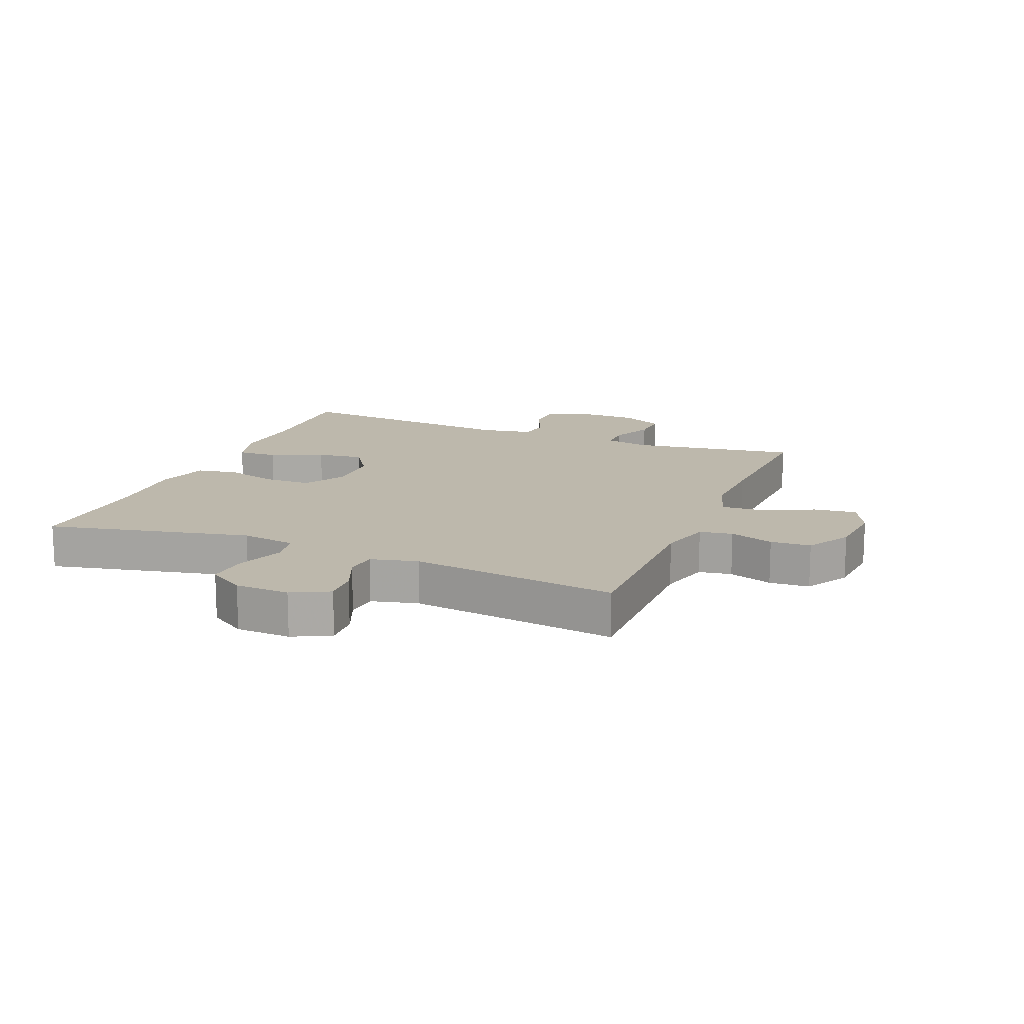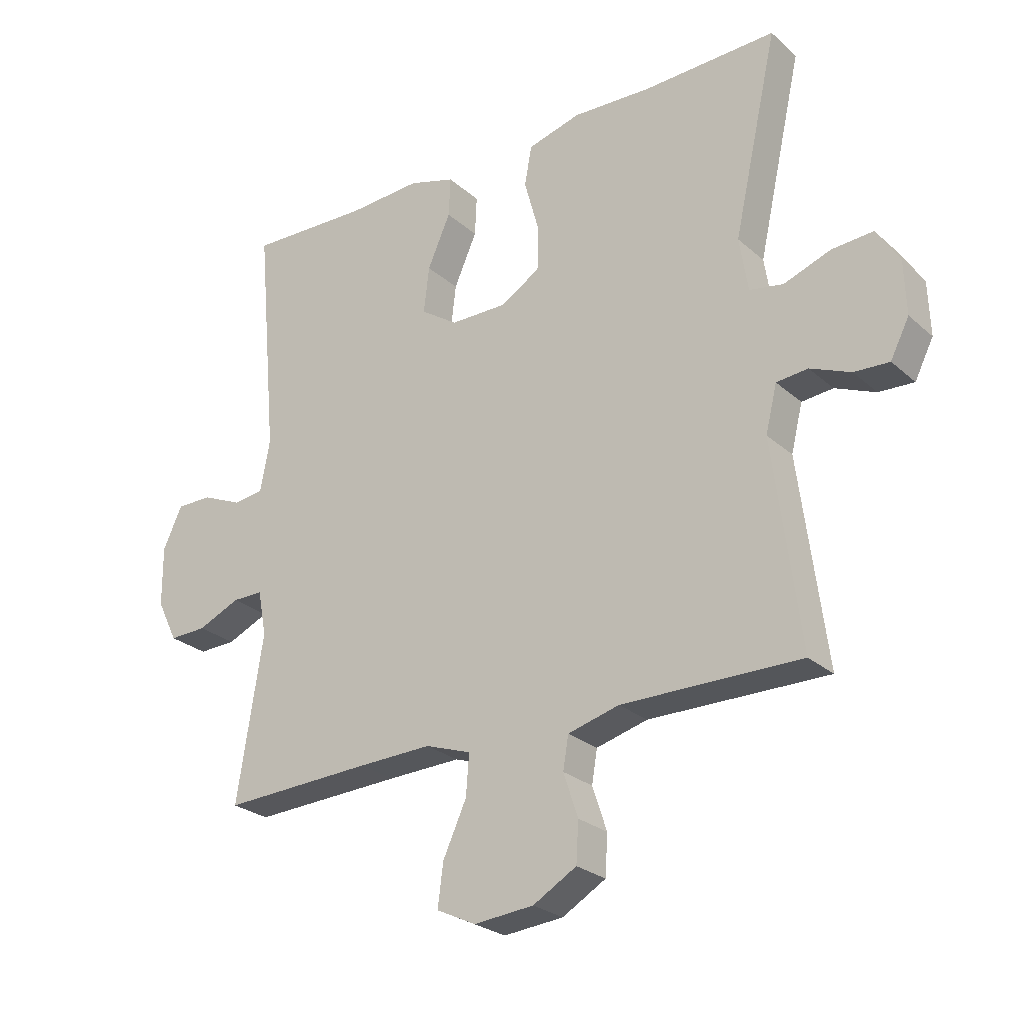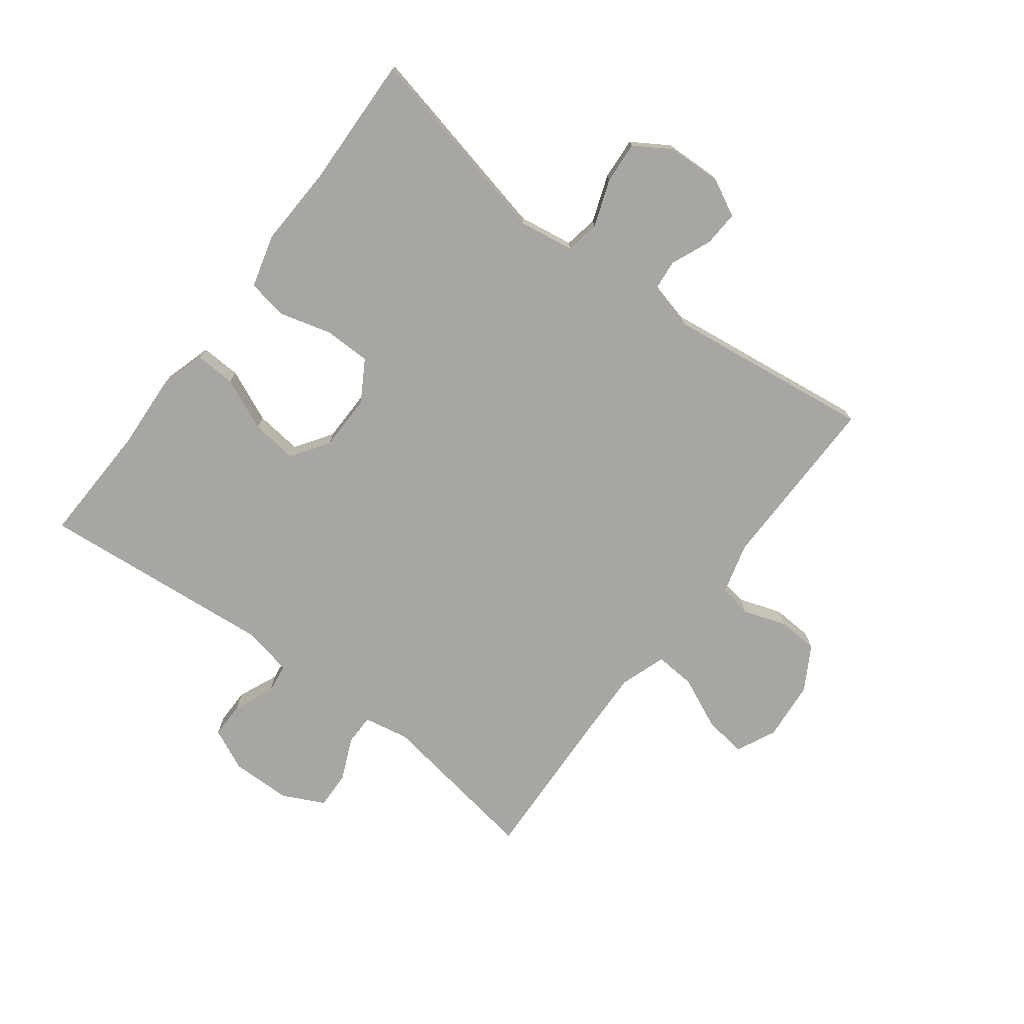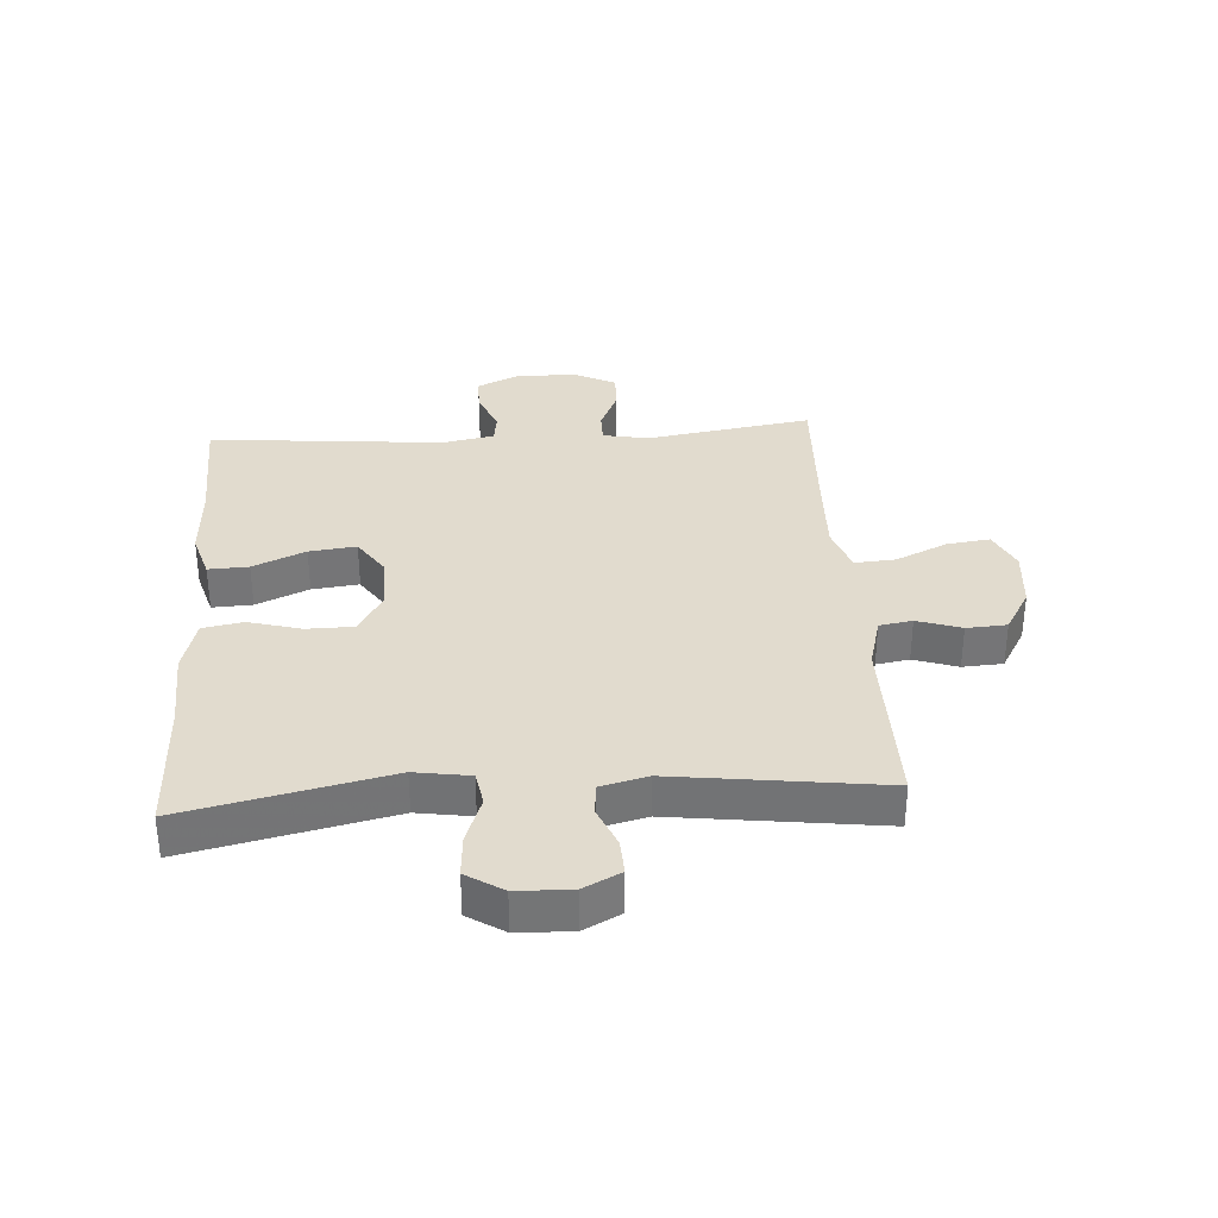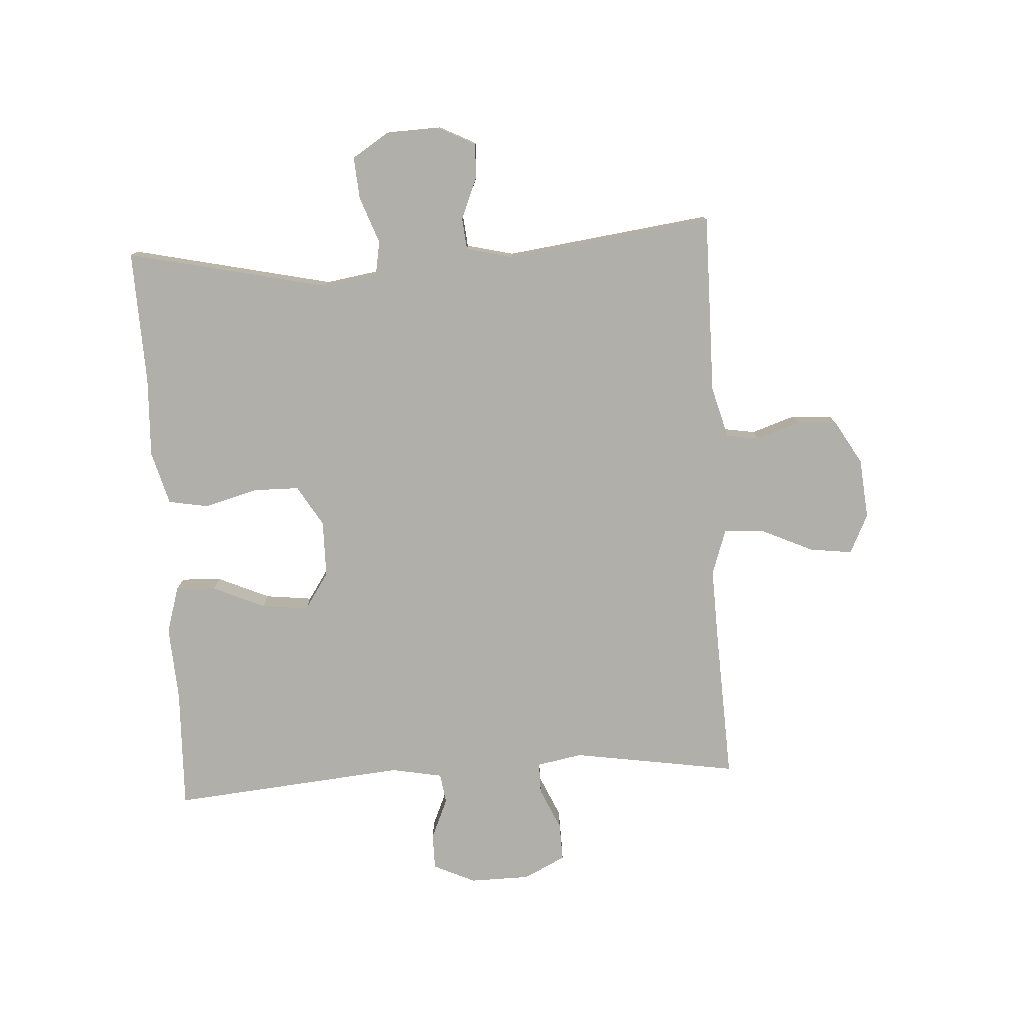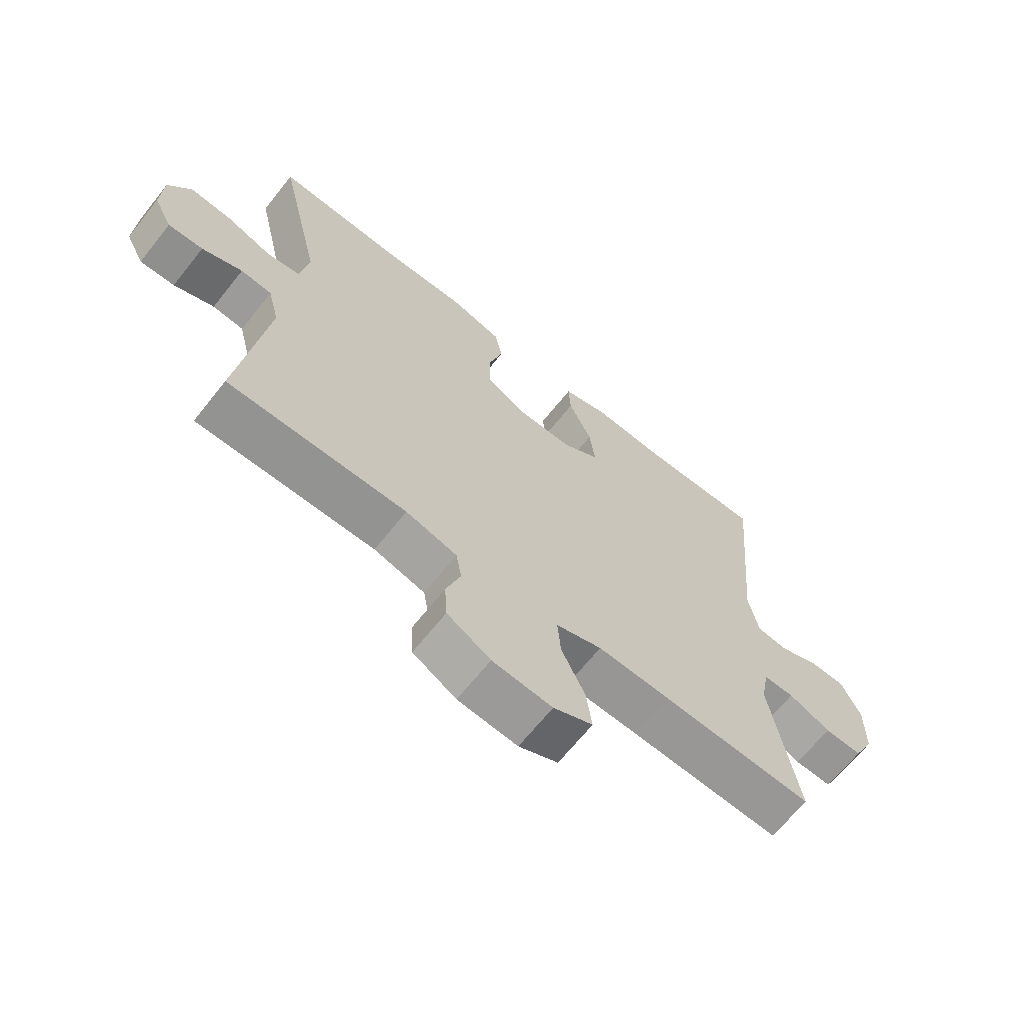
<metadata>
{"format":"obj","ext":"obj","renderer":"f3d","projection":"perspective","resolution":1024,"background":"white","views":[{"elev":14.9,"azim":112.3,"up":"+Y"},{"elev":-25.8,"azim":36.2,"up":"+Z"},{"elev":-74.3,"azim":52.9,"up":"+Y"},{"elev":33.8,"azim":86.2,"up":"+Y"},{"elev":-78.0,"azim":93.5,"up":"+Y"},{"elev":-66.9,"azim":141.4,"up":"+Z"}]}
</metadata>
<code>
v -0.5 0.07 0.5
v -0.299 0.07 0.493
v -0.177 0.07 0.5
v -0.1 0.07 0.477
v -0.103 0.07 0.411
v -0.141 0.07 0.325
v -0.15 0.07 0.248
v -0.089 0.07 0.207
v 0.004 0.07 0.206
v 0.071 0.07 0.246
v 0.072 0.07 0.322
v 0.048 0.07 0.409
v 0.06 0.07 0.475
v 0.148 0.07 0.499
v 0.279 0.07 0.493
v 0.5 0.07 0.5
v 0.426 0.07 0.168
v 0.44 0.07 0.078
v 0.496 0.07 0.068
v 0.573 0.07 0.096
v 0.642 0.07 0.101
v 0.68 0.07 0.041
v 0.683 0.07 -0.048
v 0.652 0.07 -0.109
v 0.594 0.07 -0.106
v 0.527 0.07 -0.078
v 0.475 0.07 -0.083
v 0.456 0.07 -0.16
v 0.5 0.07 -0.5
v 0.204 0.07 -0.498
v 0.119 0.07 -0.521
v 0.11 0.07 -0.575
v 0.134 0.07 -0.647
v 0.13 0.07 -0.713
v 0.058 0.07 -0.755
v -0.041 0.07 -0.764
v -0.106 0.07 -0.733
v -0.097 0.07 -0.663
v -0.058 0.07 -0.578
v -0.053 0.07 -0.511
v -0.129 0.07 -0.485
v -0.251 0.07 -0.489
v -0.5 0.07 -0.5
v -0.457 0.07 -0.228
v -0.471 0.07 -0.153
v -0.522 0.07 -0.153
v -0.592 0.07 -0.184
v -0.654 0.07 -0.186
v -0.688 0.07 -0.117
v -0.689 0.07 -0.018
v -0.657 0.07 0.051
v -0.598 0.07 0.051
v -0.531 0.07 0.022
v -0.481 0.07 0.029
v -0.465 0.07 0.114
v -0.5 0 0.5
v -0.299 0 0.493
v -0.177 0 0.5
v -0.1 0 0.477
v -0.103 0 0.411
v -0.141 0 0.325
v -0.15 0 0.248
v -0.089 0 0.207
v 0.004 0 0.206
v 0.071 0 0.246
v 0.072 0 0.322
v 0.048 0 0.409
v 0.06 0 0.475
v 0.148 0 0.499
v 0.279 0 0.493
v 0.5 0 0.5
v 0.426 0 0.168
v 0.44 0 0.078
v 0.496 0 0.068
v 0.573 0 0.096
v 0.642 0 0.101
v 0.68 0 0.041
v 0.683 0 -0.048
v 0.652 0 -0.109
v 0.594 0 -0.106
v 0.527 0 -0.078
v 0.475 0 -0.083
v 0.456 0 -0.16
v 0.5 0 -0.5
v 0.204 0 -0.498
v 0.119 0 -0.521
v 0.11 0 -0.575
v 0.134 0 -0.647
v 0.13 0 -0.713
v 0.058 0 -0.755
v -0.041 0 -0.764
v -0.106 0 -0.733
v -0.097 0 -0.663
v -0.058 0 -0.578
v -0.053 0 -0.511
v -0.129 0 -0.485
v -0.251 0 -0.489
v -0.5 0 -0.5
v -0.457 0 -0.228
v -0.471 0 -0.153
v -0.522 0 -0.153
v -0.592 0 -0.184
v -0.654 0 -0.186
v -0.688 0 -0.117
v -0.689 0 -0.018
v -0.657 0 0.051
v -0.598 0 0.051
v -0.531 0 0.022
v -0.481 0 0.029
v -0.465 0 0.114
f 51 52 53
f 50 51 53
f 49 50 53
f 48 49 53
f 47 48 53
f 46 47 53
f 45 46 53 54
f 44 45 54 55
f 42 43 44
f 41 42 44 55
f 37 38 39
f 36 37 39
f 35 36 39
f 34 35 39
f 33 34 39
f 32 33 39
f 31 32 39 40
f 55 1 2
f 41 55 2
f 40 41 2
f 31 40 2
f 30 31 2
f 24 25 26
f 23 24 26
f 22 23 26
f 21 22 26
f 20 21 26
f 19 20 26
f 18 19 26 27
f 15 16 17
f 15 17 18
f 14 15 18
f 13 14 18
f 12 13 18
f 11 12 18
f 18 27 28
f 11 18 28
f 10 11 28
f 4 5 6
f 3 4 6
f 2 3 6
f 2 6 7
f 30 2 7
f 28 29 30
f 10 28 30
f 9 10 30
f 8 9 30
f 7 8 30
f 108 107 106
f 108 106 105
f 108 105 104
f 108 104 103
f 108 103 102
f 108 102 101
f 109 108 101 100
f 110 109 100 99
f 99 98 97
f 110 99 97 96
f 94 93 92
f 94 92 91
f 94 91 90
f 94 90 89
f 94 89 88
f 94 88 87
f 95 94 87 86
f 57 56 110
f 57 110 96
f 57 96 95
f 57 95 86
f 57 86 85
f 81 80 79
f 81 79 78
f 81 78 77
f 81 77 76
f 81 76 75
f 81 75 74
f 82 81 74 73
f 72 71 70
f 73 72 70
f 73 70 69
f 73 69 68
f 73 68 67
f 73 67 66
f 83 82 73
f 83 73 66
f 83 66 65
f 61 60 59
f 61 59 58
f 61 58 57
f 62 61 57
f 62 57 85
f 85 84 83
f 85 83 65
f 85 65 64
f 85 64 63
f 85 63 62
f 1 56 57 2
f 2 57 58 3
f 3 58 59 4
f 4 59 60 5
f 5 60 61 6
f 6 61 62 7
f 7 62 63 8
f 8 63 64 9
f 9 64 65 10
f 10 65 66 11
f 11 66 67 12
f 12 67 68 13
f 13 68 69 14
f 14 69 70 15
f 15 70 71 16
f 16 71 72 17
f 17 72 73 18
f 18 73 74 19
f 19 74 75 20
f 20 75 76 21
f 21 76 77 22
f 22 77 78 23
f 23 78 79 24
f 24 79 80 25
f 25 80 81 26
f 26 81 82 27
f 27 82 83 28
f 28 83 84 29
f 29 84 85 30
f 30 85 86 31
f 31 86 87 32
f 32 87 88 33
f 33 88 89 34
f 34 89 90 35
f 35 90 91 36
f 36 91 92 37
f 37 92 93 38
f 38 93 94 39
f 39 94 95 40
f 40 95 96 41
f 41 96 97 42
f 42 97 98 43
f 43 98 99 44
f 44 99 100 45
f 45 100 101 46
f 46 101 102 47
f 47 102 103 48
f 48 103 104 49
f 49 104 105 50
f 50 105 106 51
f 51 106 107 52
f 52 107 108 53
f 53 108 109 54
f 54 109 110 55
f 55 110 56 1

</code>
